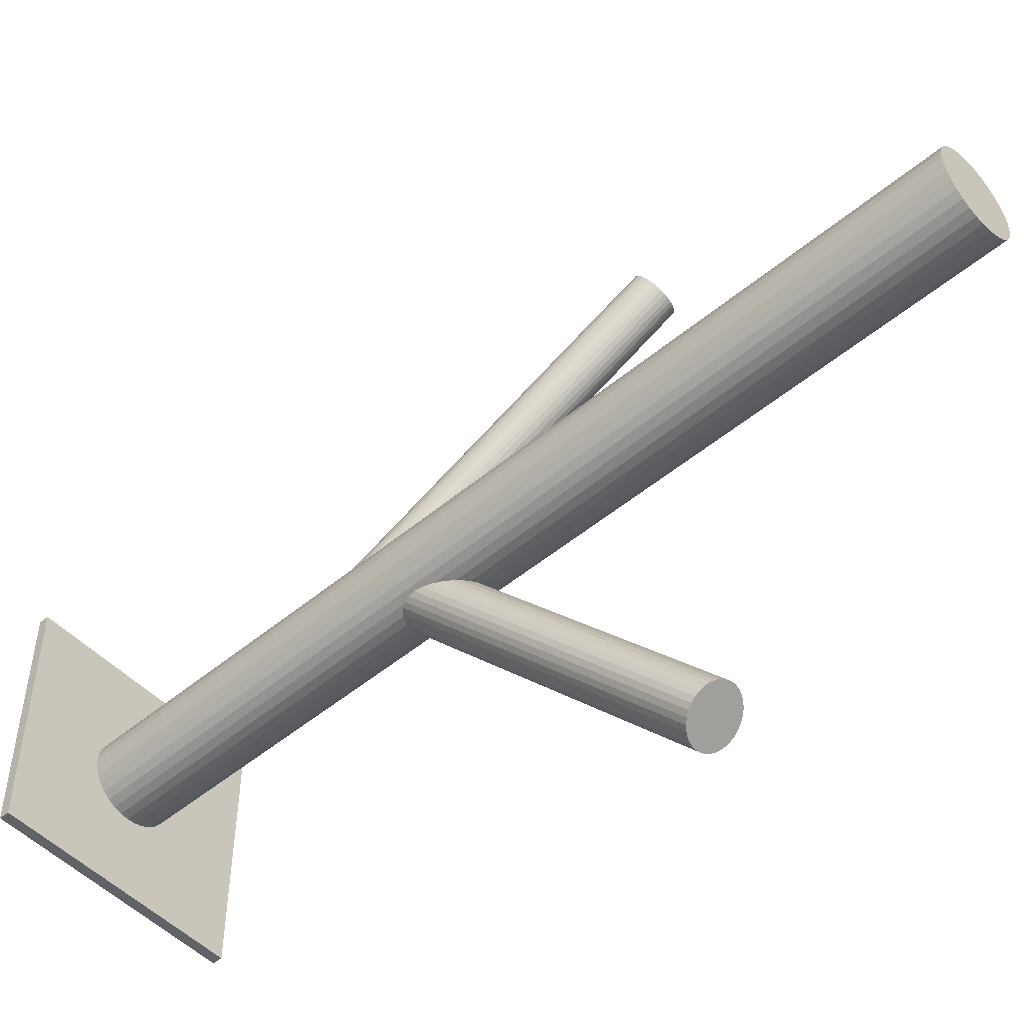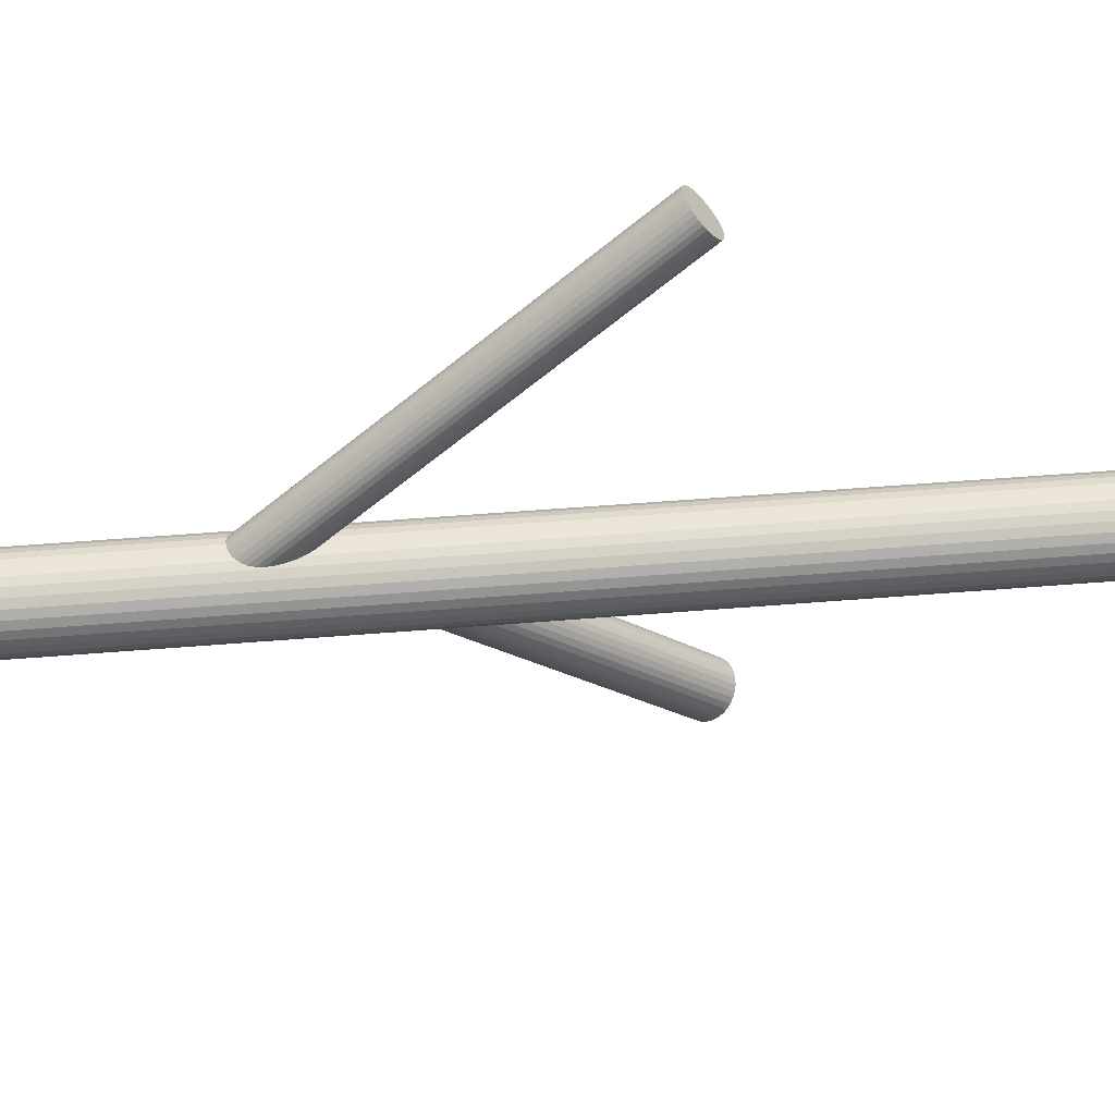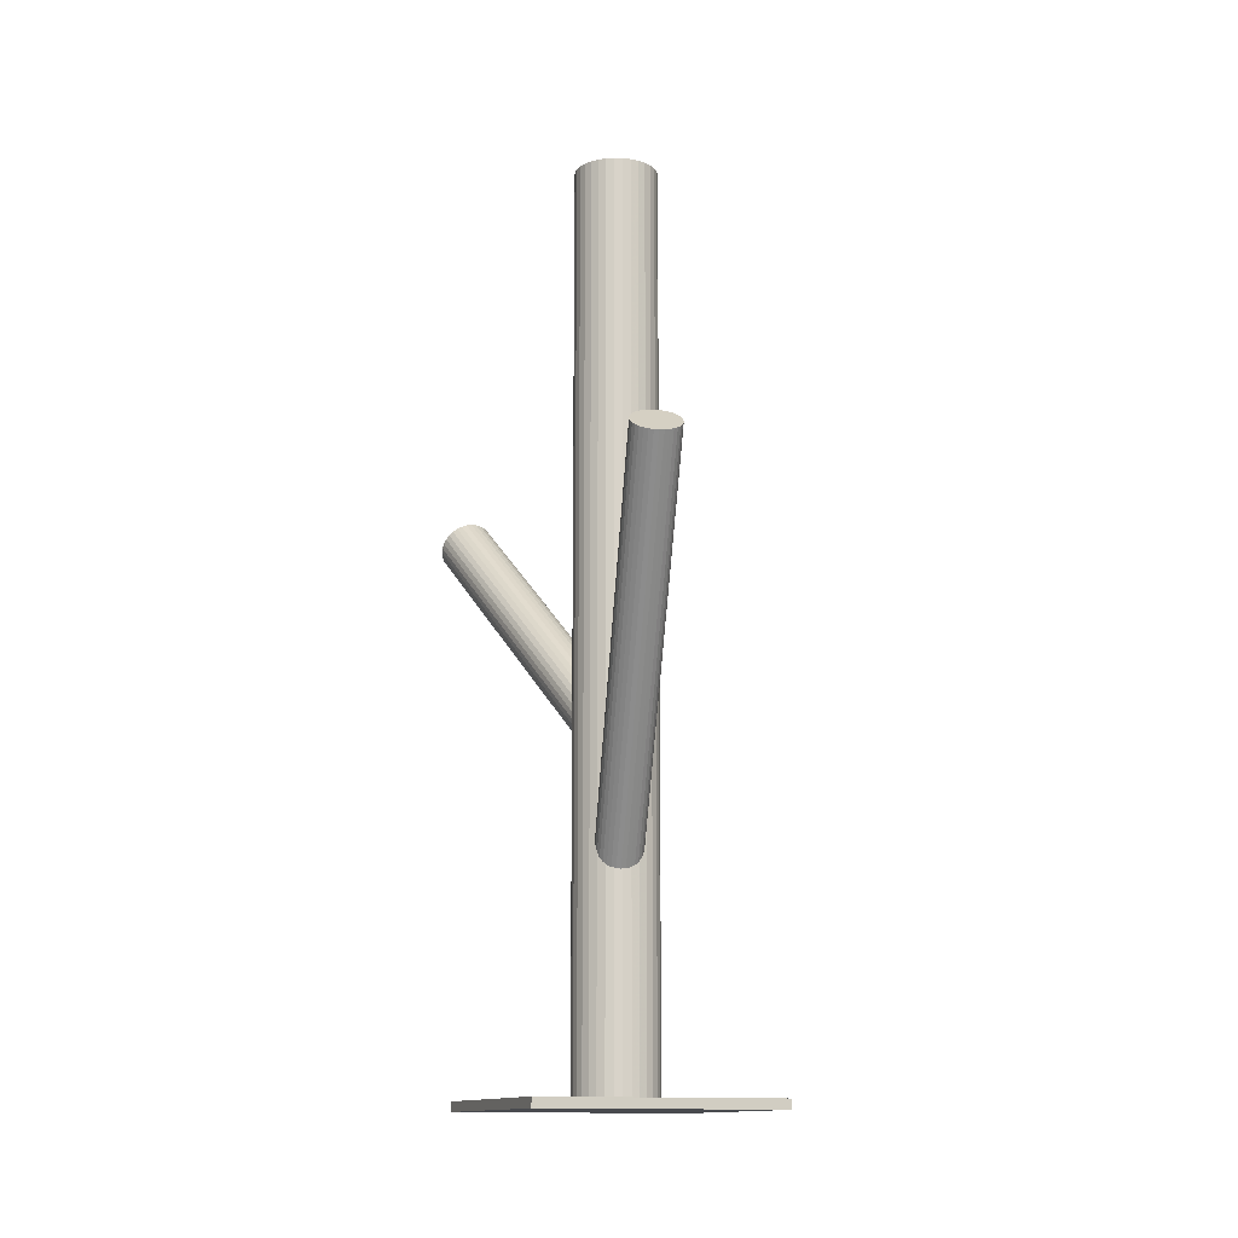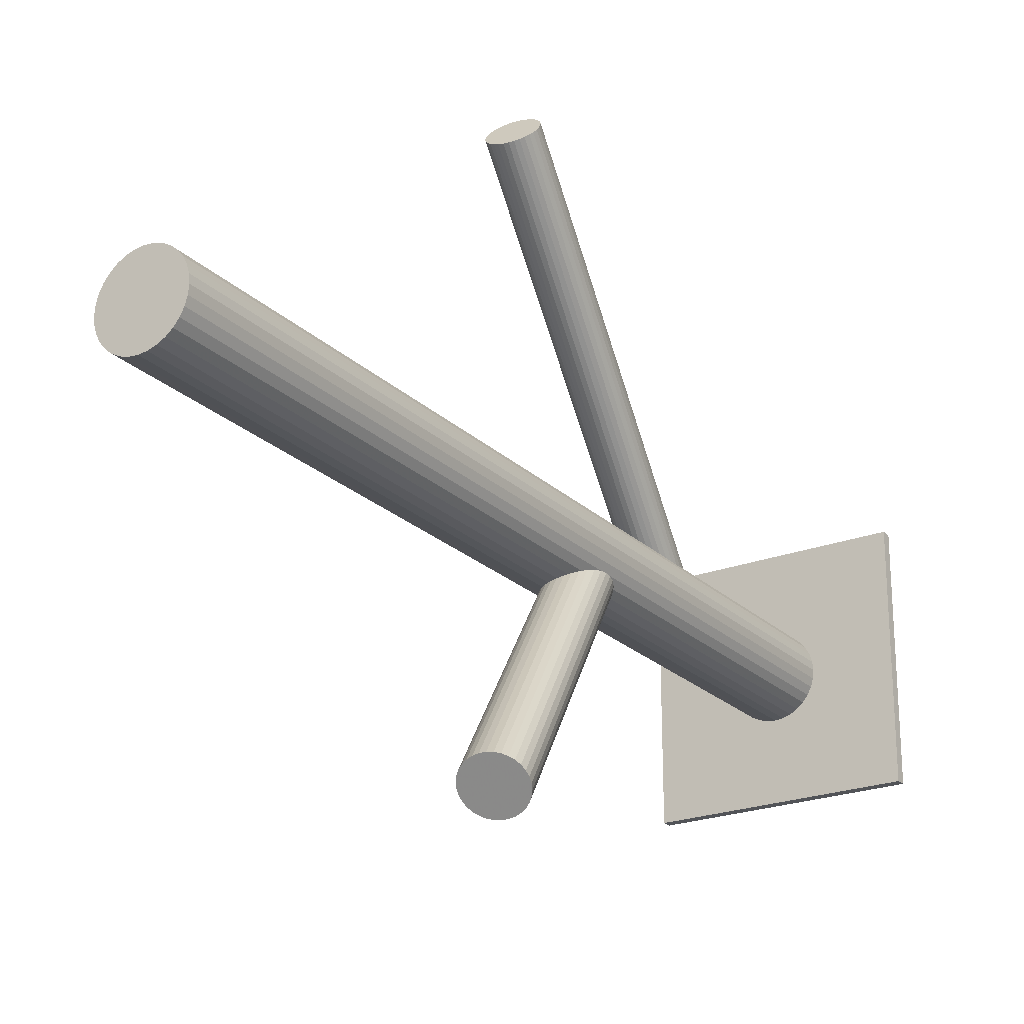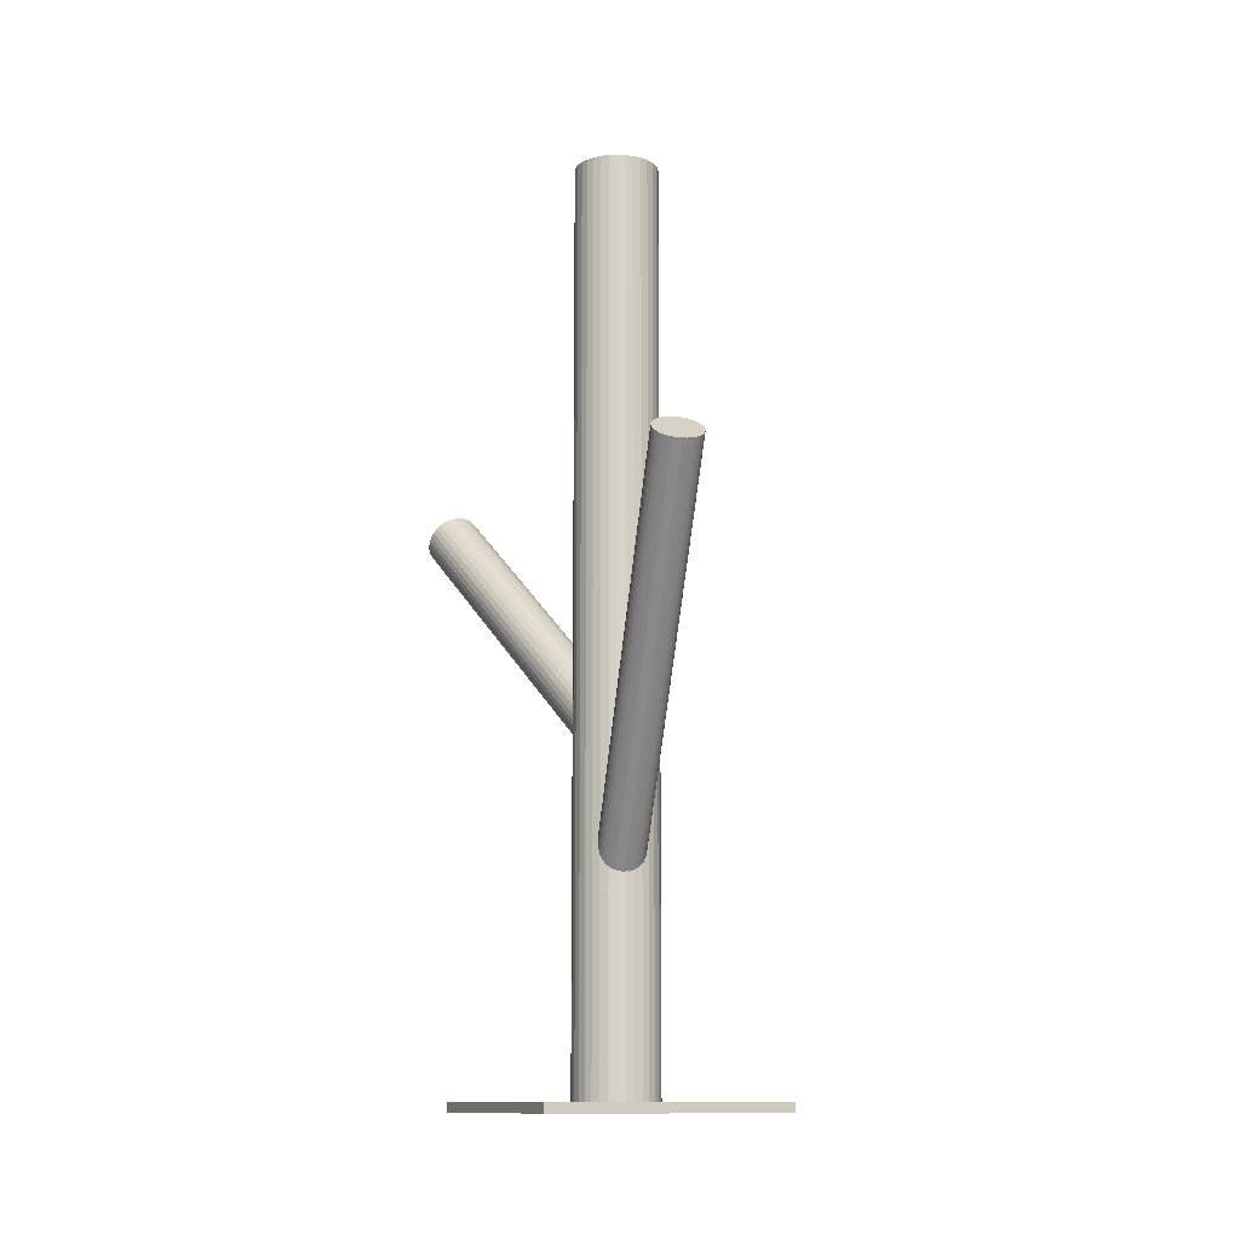
<metadata>
{"format":"obj","ext":"obj","renderer":"f3d","projection":"perspective","resolution":1024,"background":"white","views":[{"elev":-50.7,"azim":-47.7,"up":"+Y"},{"elev":51.2,"azim":-95.1,"up":"+Y"},{"elev":-13.1,"azim":159.6,"up":"+Z"},{"elev":-23.1,"azim":33.0,"up":"+Y"},{"elev":-11.9,"azim":156.1,"up":"+Z"}]}
</metadata>
<code>
v -0 -0.009143 -0.2798
v -0 -0.009143 -0.1264
v -0 -0.009143 -0.5
v -0 -0.009143 0.5
v -0 -0.05457 -0.5
v -0 -0.05457 0.5
v -0 0.03628 -0.5
v -0 0.03628 0.5
v 0.05285 0.3129 0.1127
v -0.02075 0.002924 -0.1074
v -0.1318 0.1226 -0.5
v -0.1318 0.1226 -0.4893
v -0.1318 -0.1409 -0.5
v -0.1318 -0.1409 -0.4893
v 0.05156 0.3015 0.122
v -0.01759 -0.02173 -0.2665
v -0.02312 -0.01478 -0.2709
v 0.05822 0.3189 0.1069
v -0.0293 -0.008795 -0.1177
v 0.01211 0.01158 -0.1074
v -0.02102 0.003745 -0.2859
v 0.07148 0.2841 0.1319
v -0.005133 0.01085 -0.2946
v 0.08598 0.284 0.1292
v 0.06676 0.2857 0.1316
v -0.04197 -0.02653 -0.5
v -0.04197 -0.02653 0.5
v -0.04197 0.00824 -0.5
v -0.04197 0.00824 0.5
v 0.07639 0.2833 0.1316
v 0.06107 -0.2869 0.1658
v 0.07067 -0.3233 0.1237
v 0.06239 0.2879 0.1306
v 0.01738 0.03282 -0.5
v 0.01738 0.03282 0.5
v 0.01738 -0.05111 -0.5
v 0.01738 -0.05111 0.5
v 0.05261 -0.2937 0.1609
v 0.03777 0.01609 -0.5
v 0.03777 0.01609 0.5
v 0.03777 -0.03438 -0.5
v 0.03777 -0.03438 0.5
v -0.01611 0.006093 -0.1053
v -0.02524 -0.04691 -0.5
v -0.02524 -0.04691 0.5
v -0.02524 0.02863 -0.5
v -0.02524 0.02863 0.5
v -0.006515 -0.03034 -0.1474
v 0.07652 -0.3229 0.1224
v 0.06633 -0.2843 0.1671
v -0.02458 -0.0007092 -0.1103
v 0.01415 -0.02694 -0.2685
v 0.02075 0.0001466 -0.2911
v 0.08991 0.3187 0.101
v 0.02512 -0.01131 -0.2829
v -0.02468 -0.003127 -0.2798
v 0.05186 -0.3168 0.136
v 0.07591 0.3233 0.1001
v -0.0233 0.0004941 -0.2829
v 0.08555 0.3209 0.1001
v 0.05996 -0.3215 0.1286
v -0.0006725 -0.03 -0.1487
v -0.01086 0.008676 -0.104
v -0.02459 -0.01091 -0.2737
v 0.06632 0.3226 0.1025
v 0.08082 0.3224 0.09981
v -0.01793 0.0065 -0.2887
v 0.0492 -0.3136 0.1403
v -0.02533 -0.02389 -0.1351
v 0.09408 0.2876 0.1247
v 0.1068 -0.2943 0.1447
v 0.009831 -0.02841 -0.2665
v -0.01723 -0.02859 -0.1425
v -0.004668 -0.0283 -0.2638
v 0.1072 -0.2983 0.1403
v 0.1007 0.3051 0.1097
v 0.04972 -0.2976 0.1574
v -0.009394 -0.02676 -0.2641
v -0.04455 -0.0002815 -0.5
v -0.04455 -0.0002815 0.5
v -0.04455 -0.018 -0.5
v -0.04455 -0.018 0.5
v -0.008862 0.03541 -0.5
v -0.008862 0.03541 0.5
v -0.008862 -0.05369 -0.5
v -0.008862 -0.05369 0.5
v 0.09945 0.2937 0.119
v -0.02798 -0.02063 -0.1308
v 0.09889 -0.2847 0.1574
v 0.08238 -0.3218 0.122
v -0.03212 0.02298 -0.5
v -0.03212 0.02298 0.5
v -0.03212 -0.04126 -0.5
v -0.03212 -0.04126 0.5
v 0.0002366 -0.0291 -0.2641
v 0.07199 -0.2824 0.1675
v 0.02957 -0.001353 -0.1264
v 0.05549 -0.3195 0.1321
v 0.1008 0.2973 0.1158
v -0.01376 -0.02454 -0.265
v 0.05103 0.3055 0.119
v 0.03001 -0.005349 -0.1308
v 0.0554 0.294 0.1272
v -0.02747 -0.004666 -0.1137
v 0.062 0.3211 0.1045
v -0.04542 -0.009143 -0.5
v -0.04542 -0.009143 0.5
v 0.1047 -0.3066 0.1321
v 0.04718 -0.3059 0.1492
v 0.04762 -0.3099 0.1447
v 0.0217 0.008289 -0.1137
v -0.005196 0.01057 -0.1036
v 0.005196 -0.02886 -0.1492
v 0.1052 -0.2906 0.1492
v -0.0217 -0.02658 -0.139
v 0.04542 -0.009143 -0.5
v 0.04542 -0.009143 0.5
v 0.02747 -0.01362 -0.139
v -0.03001 -0.01294 -0.1219
v 0.01376 0.00625 -0.2946
v 0.09442 -0.2826 0.1609
v -0.02957 -0.01693 -0.1264
v 0.1025 -0.2873 0.1535
v -0.0002366 0.01082 -0.2955
v 0.03212 0.02298 -0.5
v 0.03212 0.02298 0.5
v 0.03212 -0.04126 -0.5
v 0.03212 -0.04126 0.5
v 0.02798 0.002344 -0.1219
v 0.008862 0.03541 -0.5
v 0.008862 0.03541 0.5
v 0.008862 -0.05369 -0.5
v 0.008862 -0.05369 0.5
v 0.04455 -0.0002815 -0.5
v 0.04455 -0.0002815 0.5
v 0.04455 -0.018 -0.5
v 0.04455 -0.018 0.5
v 0.009394 0.008469 -0.2955
v 0.08805 -0.3199 0.1224
v 0.07786 -0.2812 0.1671
v 0.004668 0.01001 -0.2958
v 0.01723 0.01031 -0.1103
v 0.08128 0.2833 0.1306
v -0.009831 0.01013 -0.2931
v 0.02533 0.0056 -0.1177
v 0.09717 0.2904 0.122
v 0.09375 0.3159 0.1025
v 0.01793 -0.02479 -0.2709
v 0.09927 0.3089 0.1069
v 0.02459 -0.007371 -0.2859
v 0.1018 -0.3105 0.1286
v 0.01086 -0.02696 -0.1487
v 0.0006725 0.01172 -0.104
v 0.0837 -0.2809 0.1658
v 0.07615 0.3033 0.1158
v 0.0933 -0.3173 0.1237
v 0.0233 -0.01878 -0.2767
v 0.05303 0.2977 0.1247
v 0.02468 -0.01516 -0.2798
v -0.02512 -0.006979 -0.2767
v 0.05856 0.2907 0.1292
v -0.02075 -0.01843 -0.2685
v -0.01415 0.008655 -0.2911
v 0.02458 -0.01758 -0.1425
v 0.05513 0.3162 0.1097
v 0.006515 0.01206 -0.1053
v 0.07102 0.3233 0.101
v 0.02524 -0.04691 -0.5
v 0.02524 -0.04691 0.5
v 0.02524 0.02863 -0.5
v 0.02524 0.02863 0.5
v 0.01611 -0.02438 -0.1474
v -0.03777 0.01609 -0.5
v -0.03777 0.01609 0.5
v -0.03777 -0.03438 -0.5
v -0.03777 -0.03438 0.5
v -0.01738 0.03282 -0.5
v -0.01738 0.03282 0.5
v -0.01738 -0.05111 -0.5
v -0.01738 -0.05111 0.5
v 0.06508 -0.3228 0.1258
v 0.1065 -0.3024 0.136
v 0.04197 -0.02653 -0.5
v 0.04197 -0.02653 0.5
v 0.04197 0.00824 -0.5
v 0.04197 0.00824 0.5
v 0.09794 -0.3142 0.1258
v 0.07719 -0.3021 0.1447
v 0.005133 -0.02914 -0.265
v 0.02102 -0.02203 -0.2737
v 0.05644 -0.29 0.1637
v 0.09691 0.3126 0.1045
v -0.01211 -0.02987 -0.1453
v 0.0293 -0.009491 -0.1351
v 0.0903 0.2855 0.1272
v 0.05147 0.3093 0.1158
v 0.02312 -0.003504 -0.2887
v 0.1013 0.3011 0.1127
v 0.01759 0.00344 -0.2931
v 0.04788 -0.3017 0.1535
v 0.0893 -0.2814 0.1637
v 0.1318 0.1226 -0.5
v 0.1318 0.1226 -0.4893
v 0.1318 -0.1409 -0.5
v 0.1318 -0.1409 -0.4893
v 0.02075 -0.02121 -0.1453
f 116 3 134
f 116 134 117
f 117 134 135
f 117 135 4
f 134 3 185
f 134 185 135
f 135 185 186
f 135 186 4
f 185 3 39
f 185 39 186
f 186 39 40
f 186 40 4
f 39 3 125
f 39 125 40
f 40 125 126
f 40 126 4
f 125 3 170
f 125 170 126
f 126 170 171
f 126 171 4
f 170 3 34
f 170 34 171
f 171 34 35
f 171 35 4
f 34 3 130
f 34 130 35
f 35 130 131
f 35 131 4
f 130 3 7
f 130 7 131
f 131 7 8
f 131 8 4
f 7 3 83
f 7 83 8
f 8 83 84
f 8 84 4
f 83 3 177
f 83 177 84
f 84 177 178
f 84 178 4
f 177 3 46
f 177 46 178
f 178 46 47
f 178 47 4
f 46 3 91
f 46 91 47
f 47 91 92
f 47 92 4
f 91 3 173
f 91 173 92
f 92 173 174
f 92 174 4
f 173 3 28
f 173 28 174
f 174 28 29
f 174 29 4
f 28 3 79
f 28 79 29
f 29 79 80
f 29 80 4
f 79 3 106
f 79 106 80
f 80 106 107
f 80 107 4
f 106 3 81
f 106 81 107
f 107 81 82
f 107 82 4
f 81 3 26
f 81 26 82
f 82 26 27
f 82 27 4
f 26 3 175
f 26 175 27
f 27 175 176
f 27 176 4
f 175 3 93
f 175 93 176
f 176 93 94
f 176 94 4
f 93 3 44
f 93 44 94
f 94 44 45
f 94 45 4
f 44 3 179
f 44 179 45
f 45 179 180
f 45 180 4
f 179 3 85
f 179 85 180
f 180 85 86
f 180 86 4
f 85 3 5
f 85 5 86
f 86 5 6
f 86 6 4
f 5 3 132
f 5 132 6
f 6 132 133
f 6 133 4
f 132 3 36
f 132 36 133
f 133 36 37
f 133 37 4
f 36 3 168
f 36 168 37
f 37 168 169
f 37 169 4
f 168 3 127
f 168 127 169
f 169 127 128
f 169 128 4
f 127 3 41
f 127 41 128
f 128 41 42
f 128 42 4
f 41 3 183
f 41 183 42
f 42 183 184
f 42 184 4
f 183 3 136
f 183 136 184
f 184 136 137
f 184 137 4
f 136 3 116
f 136 116 137
f 137 116 117
f 137 117 4
f 97 2 129
f 97 129 71
f 71 129 114
f 71 114 188
f 129 2 145
f 129 145 114
f 114 145 123
f 114 123 188
f 145 2 111
f 145 111 123
f 123 111 89
f 123 89 188
f 111 2 142
f 111 142 89
f 89 142 121
f 89 121 188
f 142 2 20
f 142 20 121
f 121 20 201
f 121 201 188
f 20 2 166
f 20 166 201
f 201 166 154
f 201 154 188
f 166 2 153
f 166 153 154
f 154 153 140
f 154 140 188
f 153 2 112
f 153 112 140
f 140 112 96
f 140 96 188
f 112 2 63
f 112 63 96
f 96 63 50
f 96 50 188
f 63 2 43
f 63 43 50
f 50 43 31
f 50 31 188
f 43 2 10
f 43 10 31
f 31 10 191
f 31 191 188
f 10 2 51
f 10 51 191
f 191 51 38
f 191 38 188
f 51 2 104
f 51 104 38
f 38 104 77
f 38 77 188
f 104 2 19
f 104 19 77
f 77 19 200
f 77 200 188
f 19 2 119
f 19 119 200
f 200 119 109
f 200 109 188
f 119 2 122
f 119 122 109
f 109 122 110
f 109 110 188
f 122 2 88
f 122 88 110
f 110 88 68
f 110 68 188
f 88 2 69
f 88 69 68
f 68 69 57
f 68 57 188
f 69 2 115
f 69 115 57
f 57 115 98
f 57 98 188
f 115 2 73
f 115 73 98
f 98 73 61
f 98 61 188
f 73 2 193
f 73 193 61
f 61 193 181
f 61 181 188
f 193 2 48
f 193 48 181
f 181 48 32
f 181 32 188
f 48 2 62
f 48 62 32
f 32 62 49
f 32 49 188
f 62 2 113
f 62 113 49
f 49 113 90
f 49 90 188
f 113 2 152
f 113 152 90
f 90 152 139
f 90 139 188
f 152 2 172
f 152 172 139
f 139 172 156
f 139 156 188
f 172 2 206
f 172 206 156
f 156 206 187
f 156 187 188
f 206 2 164
f 206 164 187
f 187 164 151
f 187 151 188
f 164 2 118
f 164 118 151
f 151 118 108
f 151 108 188
f 118 2 194
f 118 194 108
f 108 194 182
f 108 182 188
f 194 2 102
f 194 102 182
f 182 102 75
f 182 75 188
f 102 2 97
f 102 97 75
f 75 97 71
f 75 71 188
f 56 1 160
f 56 160 196
f 196 160 101
f 196 101 155
f 160 1 64
f 160 64 101
f 101 64 15
f 101 15 155
f 64 1 17
f 64 17 15
f 15 17 158
f 15 158 155
f 17 1 162
f 17 162 158
f 158 162 103
f 158 103 155
f 162 1 16
f 162 16 103
f 103 16 161
f 103 161 155
f 16 1 100
f 16 100 161
f 161 100 33
f 161 33 155
f 100 1 78
f 100 78 33
f 33 78 25
f 33 25 155
f 78 1 74
f 78 74 25
f 25 74 22
f 25 22 155
f 74 1 95
f 74 95 22
f 22 95 30
f 22 30 155
f 95 1 189
f 95 189 30
f 30 189 143
f 30 143 155
f 189 1 72
f 189 72 143
f 143 72 24
f 143 24 155
f 72 1 52
f 72 52 24
f 24 52 195
f 24 195 155
f 52 1 148
f 52 148 195
f 195 148 70
f 195 70 155
f 148 1 190
f 148 190 70
f 70 190 146
f 70 146 155
f 190 1 157
f 190 157 146
f 146 157 87
f 146 87 155
f 157 1 159
f 157 159 87
f 87 159 99
f 87 99 155
f 159 1 55
f 159 55 99
f 99 55 198
f 99 198 155
f 55 1 150
f 55 150 198
f 198 150 76
f 198 76 155
f 150 1 197
f 150 197 76
f 76 197 149
f 76 149 155
f 197 1 53
f 197 53 149
f 149 53 192
f 149 192 155
f 53 1 199
f 53 199 192
f 192 199 147
f 192 147 155
f 199 1 120
f 199 120 147
f 147 120 54
f 147 54 155
f 120 1 138
f 120 138 54
f 54 138 60
f 54 60 155
f 138 1 141
f 138 141 60
f 60 141 66
f 60 66 155
f 141 1 124
f 141 124 66
f 66 124 58
f 66 58 155
f 124 1 23
f 124 23 58
f 58 23 167
f 58 167 155
f 23 1 144
f 23 144 167
f 167 144 65
f 167 65 155
f 144 1 163
f 144 163 65
f 65 163 105
f 65 105 155
f 163 1 67
f 163 67 105
f 105 67 18
f 105 18 155
f 67 1 21
f 67 21 18
f 18 21 165
f 18 165 155
f 21 1 59
f 21 59 165
f 165 59 9
f 165 9 155
f 59 1 56
f 59 56 9
f 9 56 196
f 9 196 155
f 14 12 13
f 204 14 13
f 13 12 11
f 11 204 13
f 14 203 12
f 205 14 204
f 205 203 14
f 12 203 11
f 202 204 11
f 11 203 202
f 202 205 204
f 203 205 202

</code>
